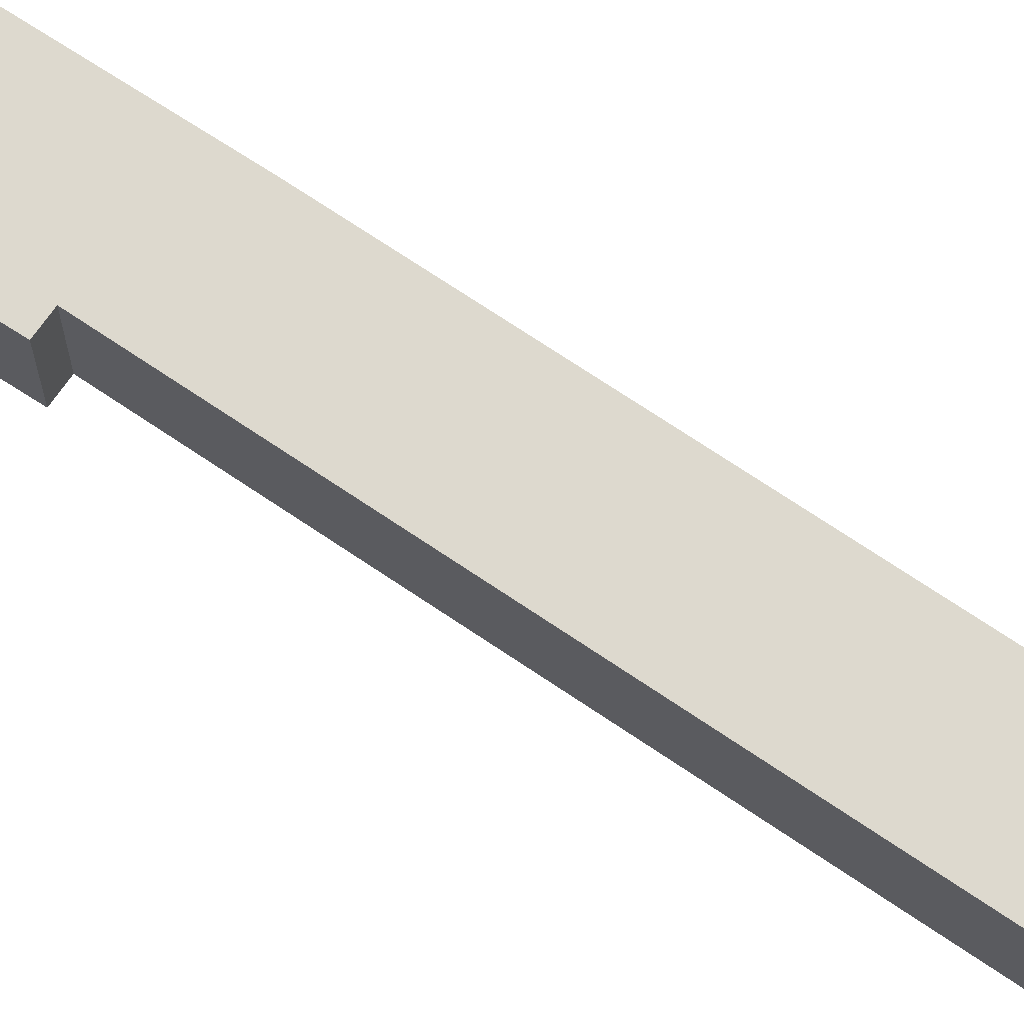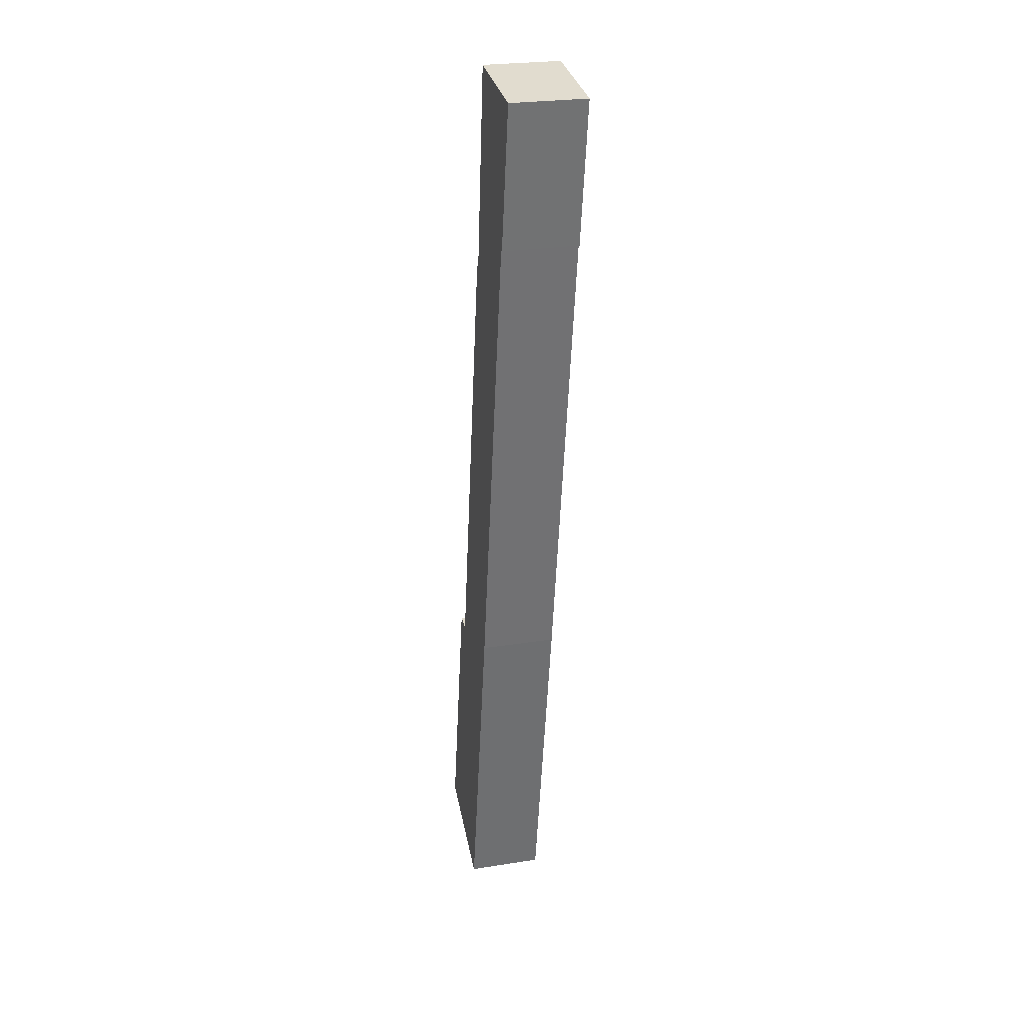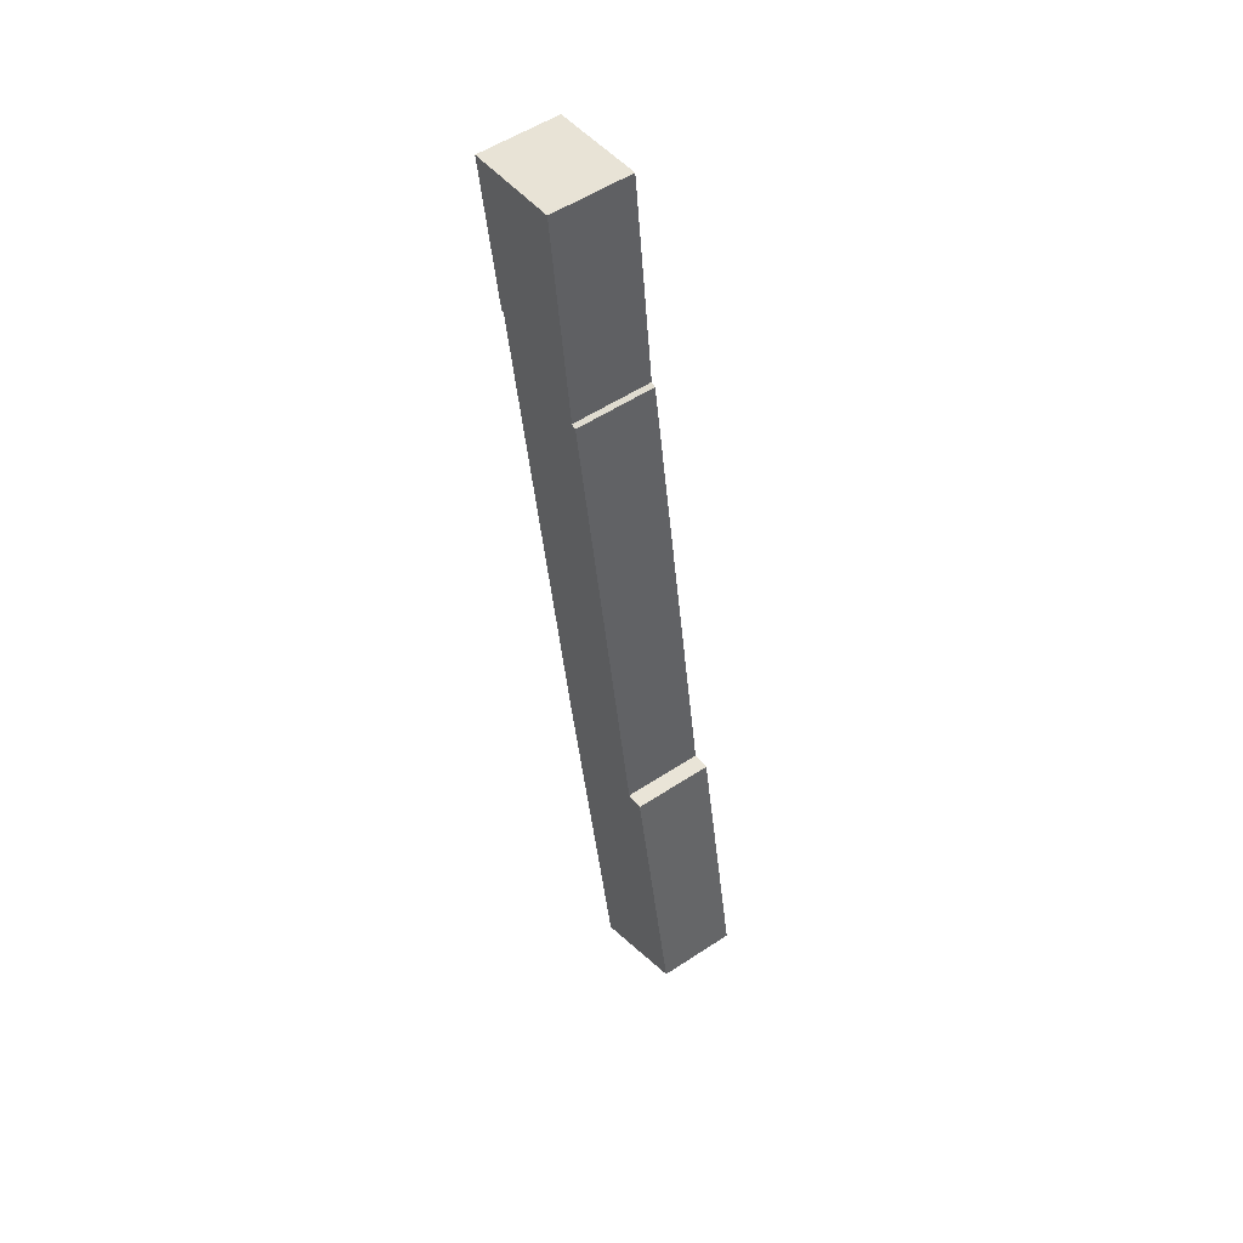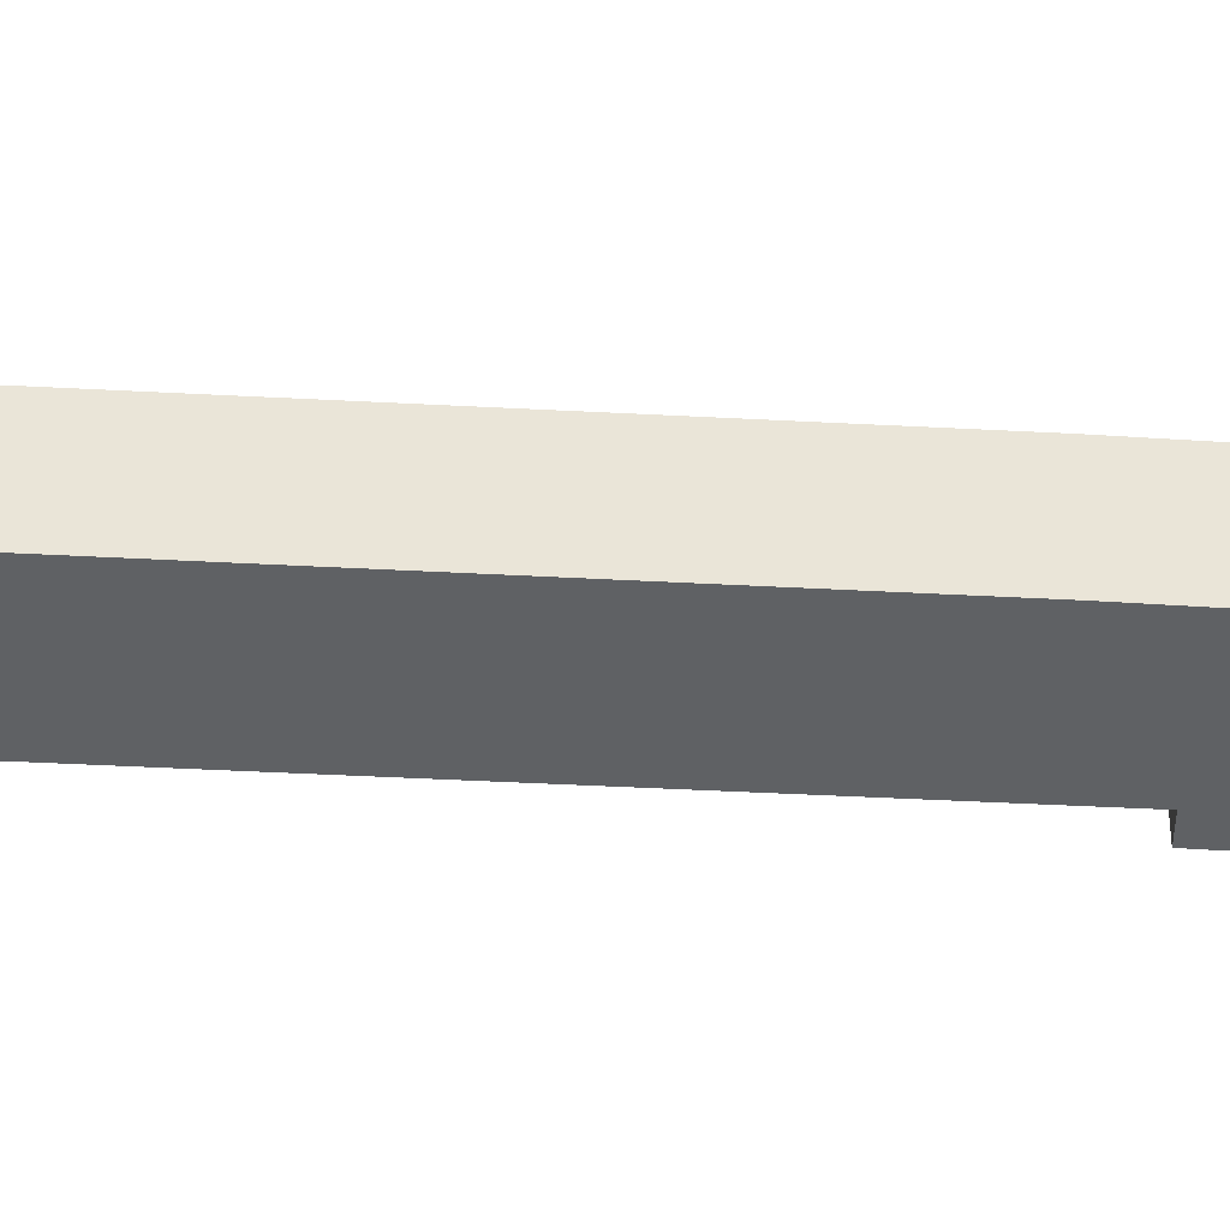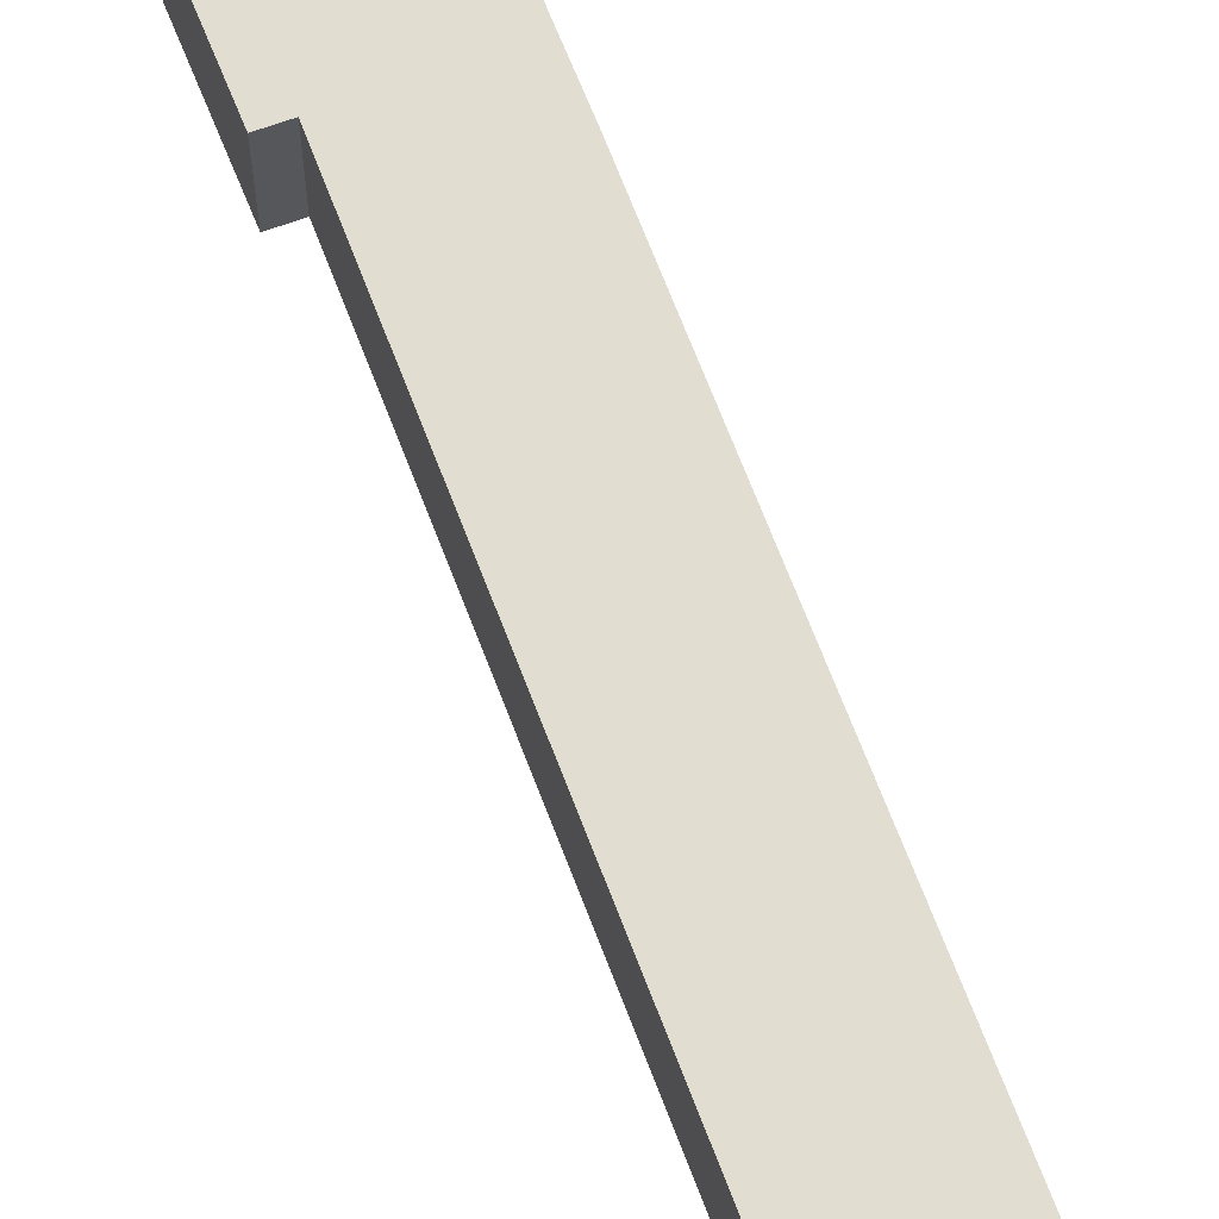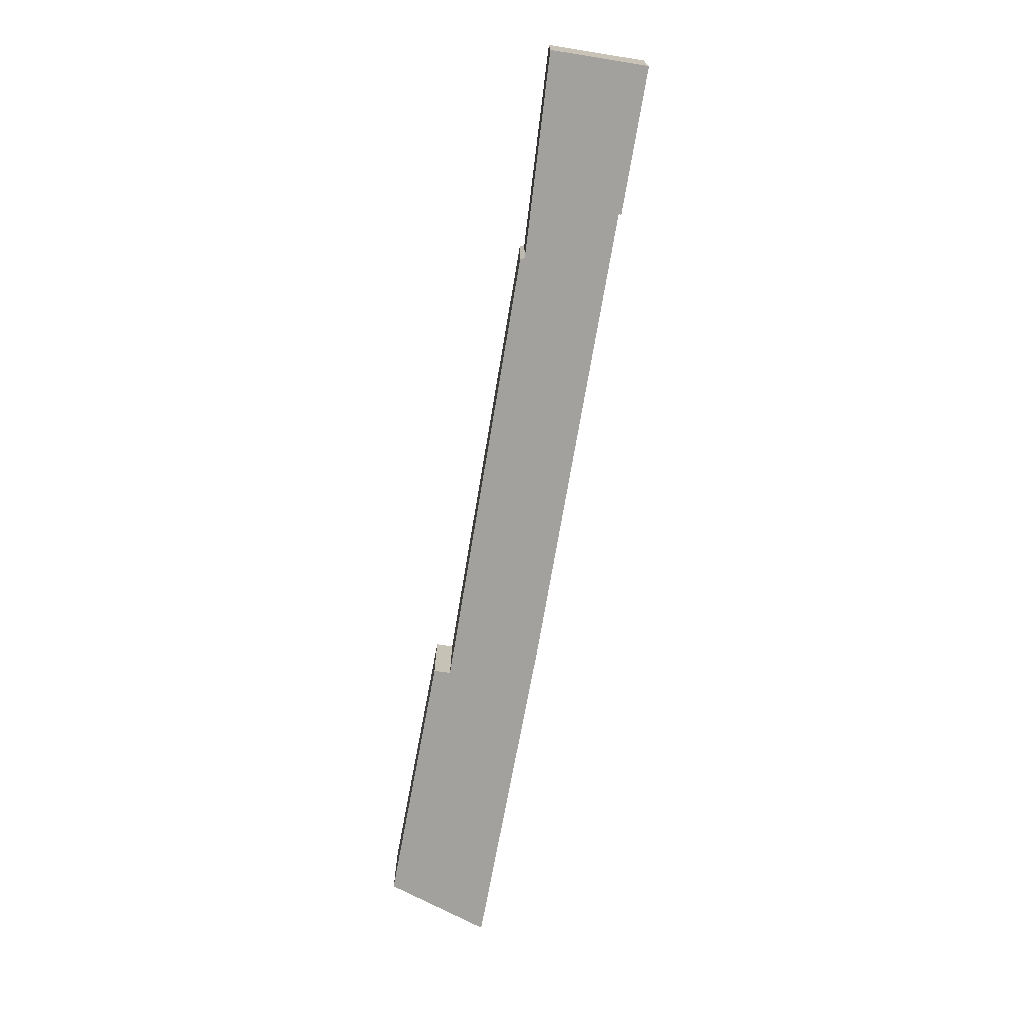
<metadata>
{"format":"obj","ext":"obj","renderer":"f3d","projection":"perspective","resolution":1024,"background":"white","views":[{"elev":71.8,"azim":-46.5,"up":"+Y"},{"elev":25.1,"azim":75.5,"up":"+Z"},{"elev":54.7,"azim":-124.9,"up":"+Z"},{"elev":-46.4,"azim":96.1,"up":"+Y"},{"elev":68.9,"azim":-11.4,"up":"+Y"},{"elev":18.0,"azim":-0.0,"up":"+Z"}]}
</metadata>
<code>
v  13.23 4.149 41.21
v  13.08 4.149 41.24
v  14.55 4.149 49.09
v  9.62 4.149 49.88
v  7.976 4.149 38.85
v  9.306 4.149 49.93
v  14.45 4.149 49.1
v  14.53 4.149 49.09
v  8.739 4.149 15.49
v  7.718 4.149 38.77
v  3.615 4.149 14.2
v  8.394 4.149 13.61
v  0.9888 4.149 5.26
v  2.693 4.149 14.33
v  6.632 4.149 4.002
v  8.83e-05 4.149 -0.0001313
v  5.367 4.149 -2.896
v  3.615 -8.692e-16 14.2
v  7.718 -2.374e-15 38.77
v  7.976 -2.379e-15 38.85
v  9.306 -3.057e-15 49.93
v  9.62 -3.054e-15 49.88
v  14.45 -3.007e-15 49.1
v  14.53 -3.006e-15 49.09
v  14.55 -3.006e-15 49.09
v  13.23 -2.524e-15 41.21
v  13.08 -2.525e-15 41.24
v  8.739 -9.483e-16 15.49
v  8.394 -8.333e-16 13.61
v  6.632 -2.45e-16 4.002
v  5.367 1.773e-16 -2.896
v  0 0 0
v  0.9887 -3.221e-16 5.26
v  2.693 -8.773e-16 14.33
g defaultobject
f 1 2 3
f 4 5 6
f 5 4 7
f 5 7 8
f 5 8 3
f 5 3 2
f 5 2 9
f 5 9 10
f 10 9 11
f 11 9 12
f 11 13 14
f 13 11 12
f 13 12 15
f 13 15 16
f 16 15 17
f 10 18 19
f 18 10 11
f 20 10 19
f 10 20 5
f 6 20 21
f 20 6 5
f 22 6 21
f 6 22 4
f 23 4 22
f 4 23 7
f 24 7 23
f 7 24 8
f 25 8 24
f 8 25 3
f 26 3 25
f 3 26 1
f 2 26 27
f 26 2 1
f 28 2 27
f 2 28 9
f 29 9 28
f 9 29 12
f 30 12 29
f 12 30 15
f 31 15 30
f 15 31 17
f 16 31 32
f 31 16 17
f 13 32 33
f 32 13 16
f 14 33 34
f 33 14 13
f 18 14 34
f 14 18 11
f 24 26 25
f 26 24 23
f 26 23 22
f 26 22 21
f 26 21 27
f 27 21 20
f 27 20 28
f 28 20 19
f 28 19 18
f 28 18 29
f 29 18 30
f 30 18 34
f 30 34 33
f 30 33 31
f 31 33 32

</code>
